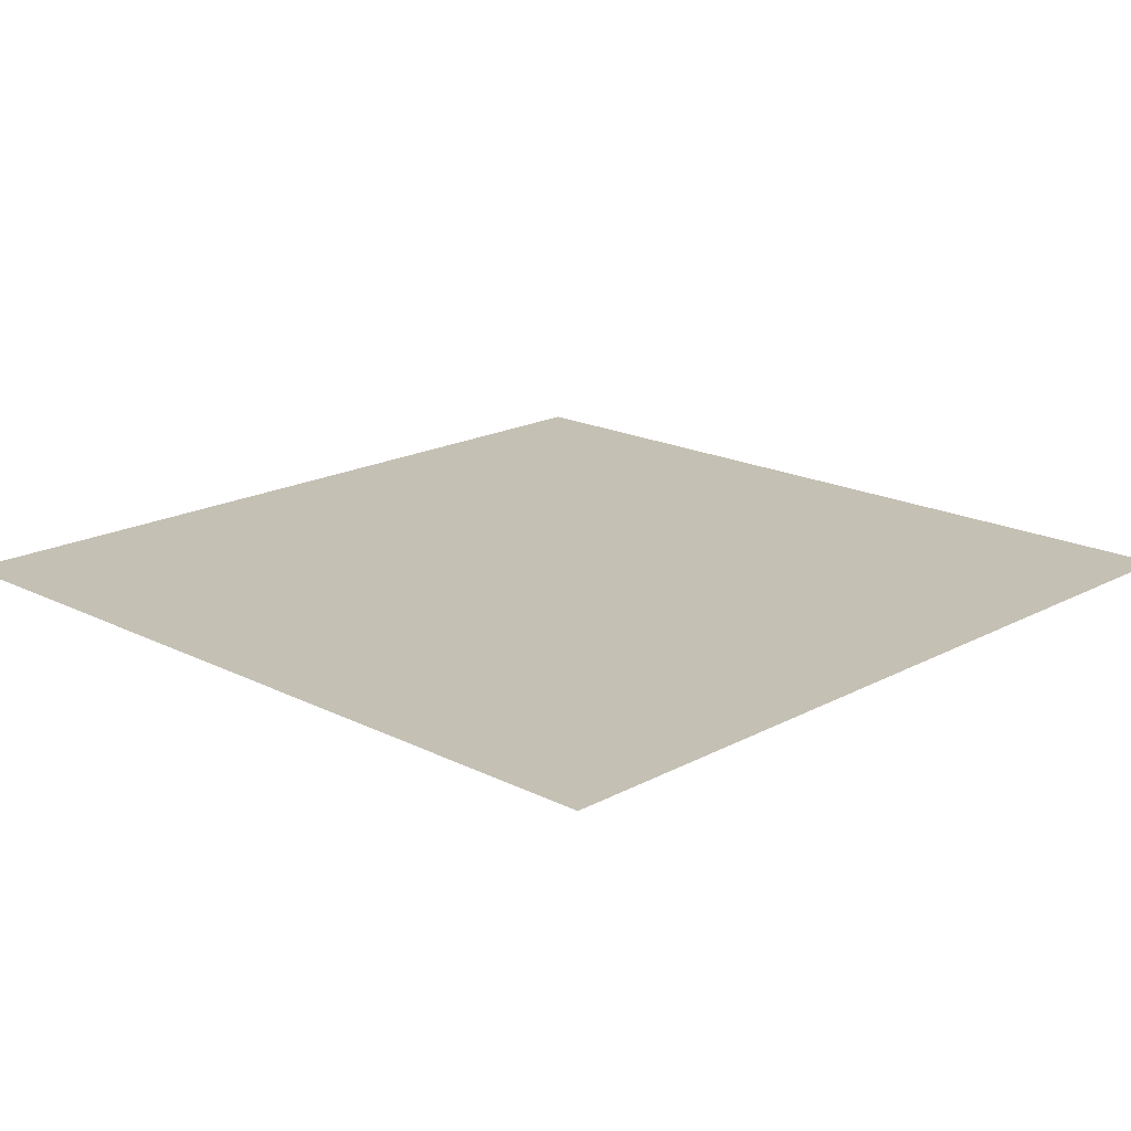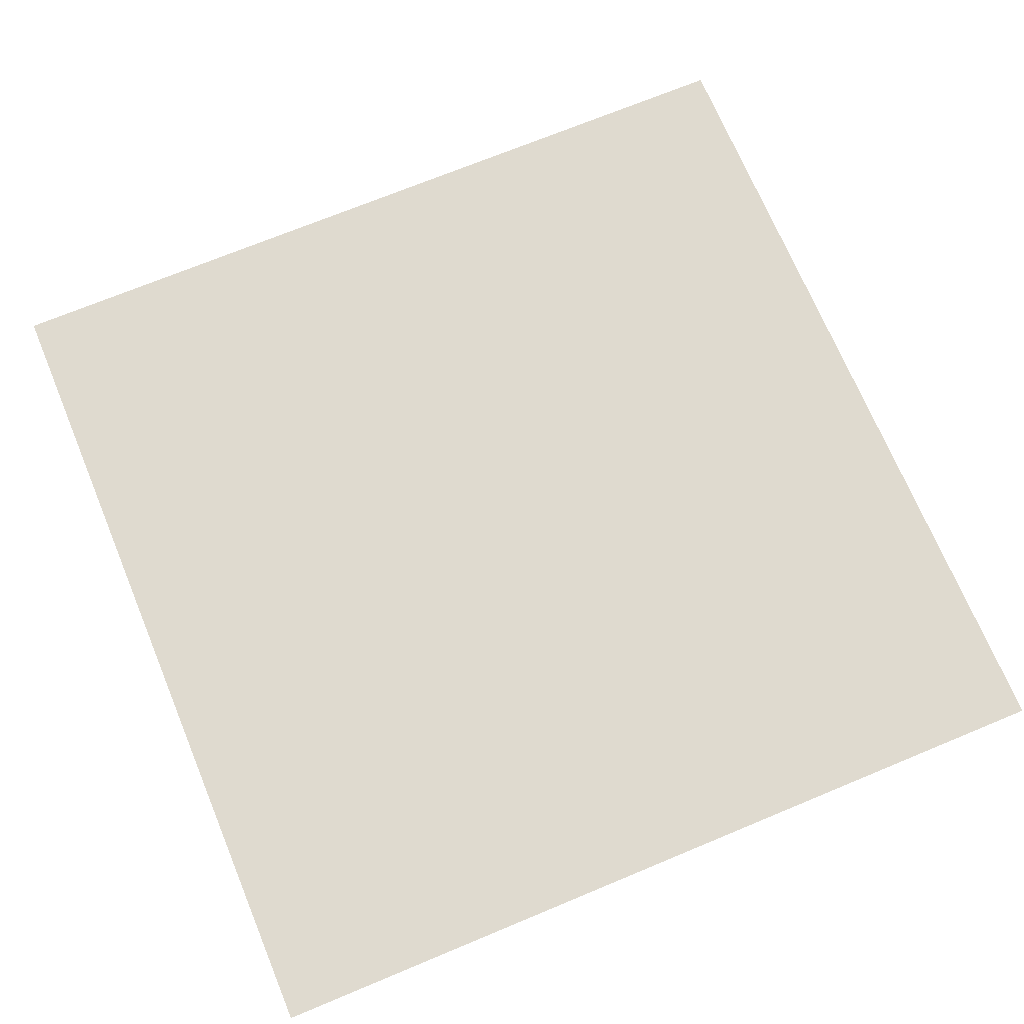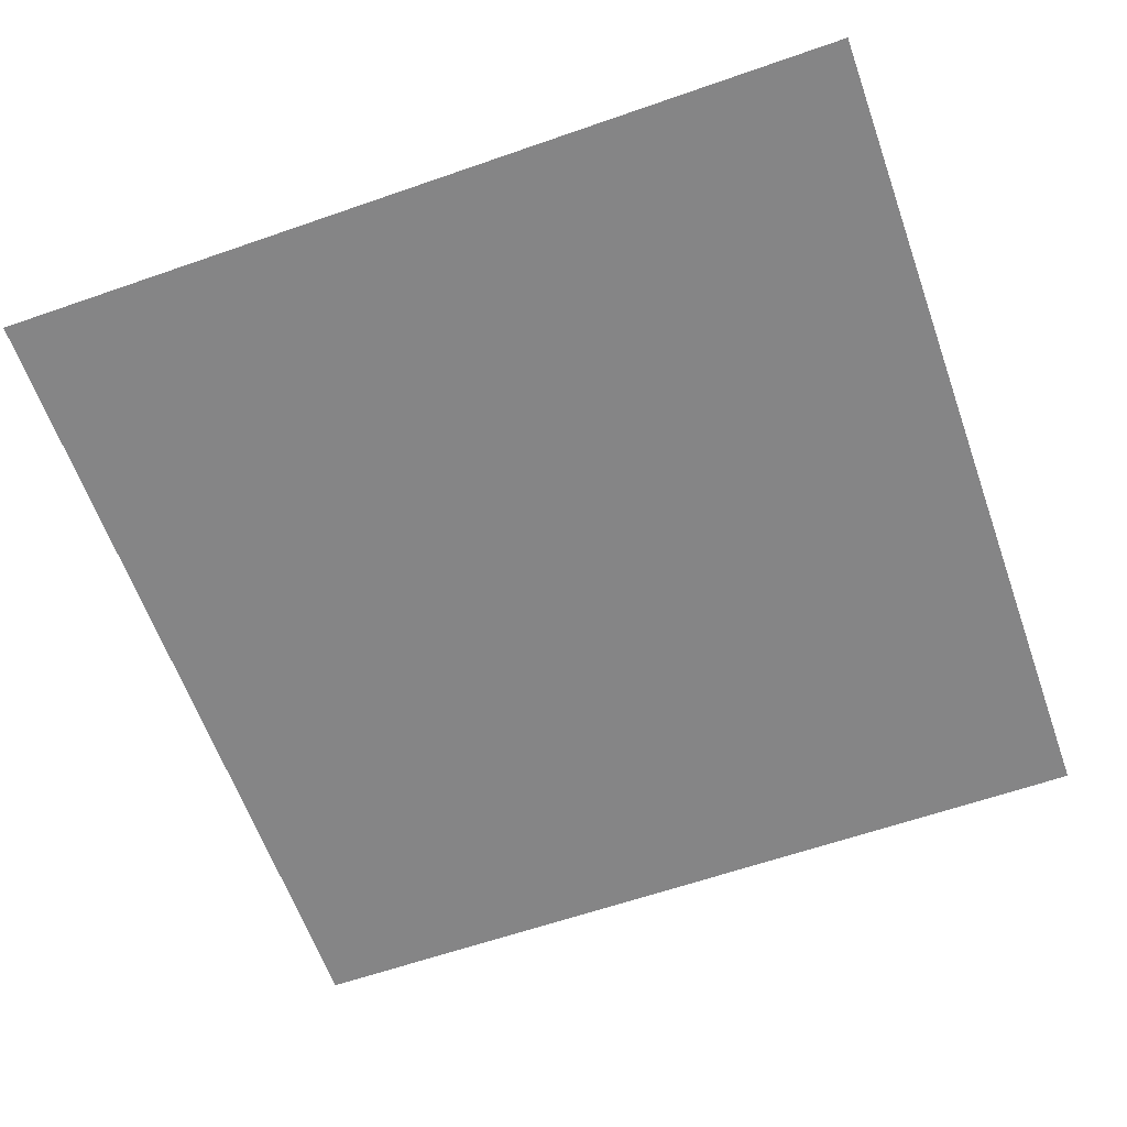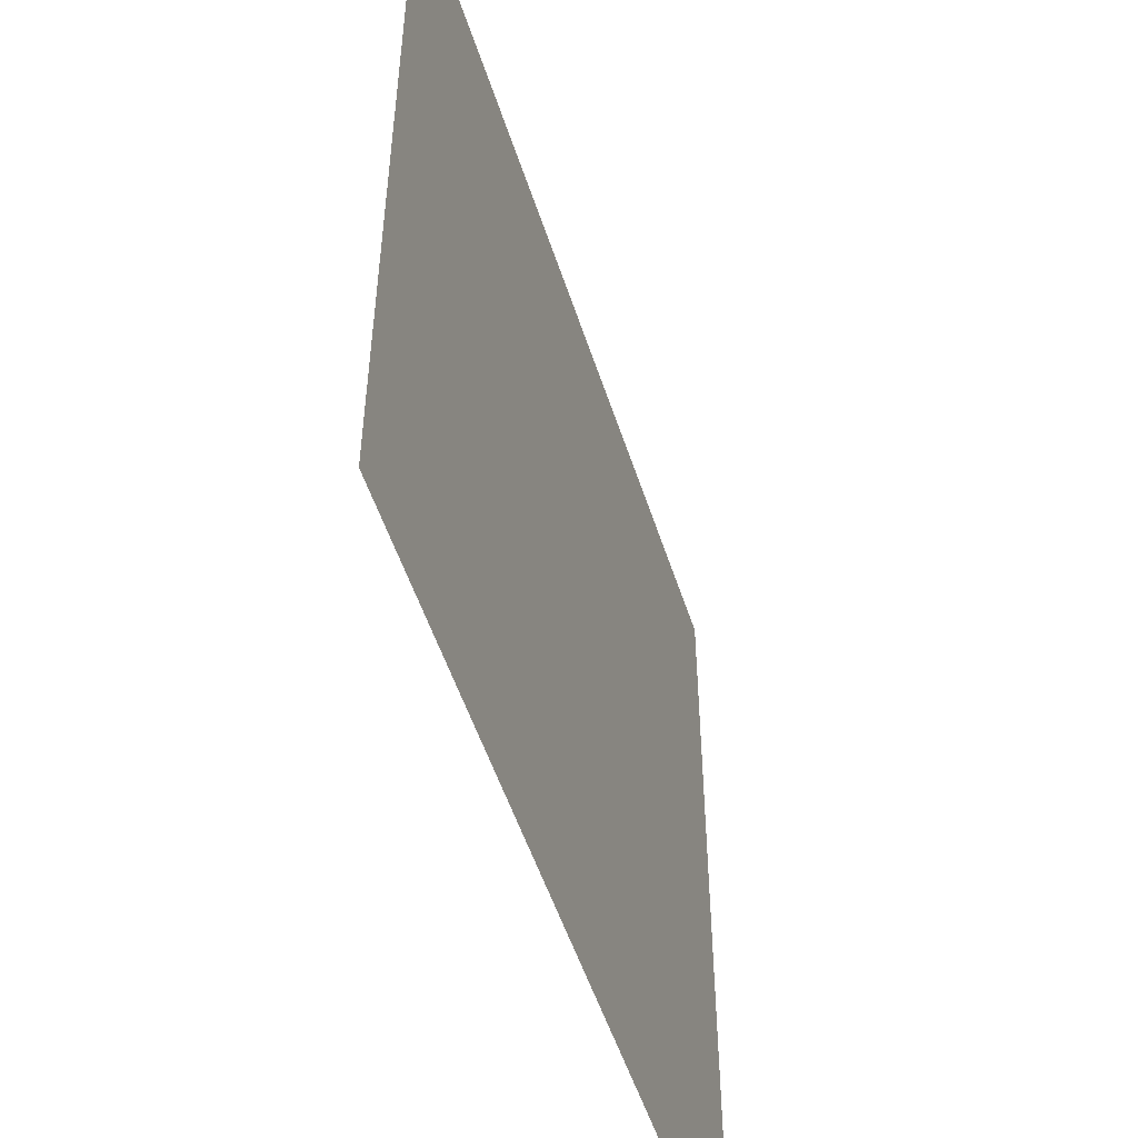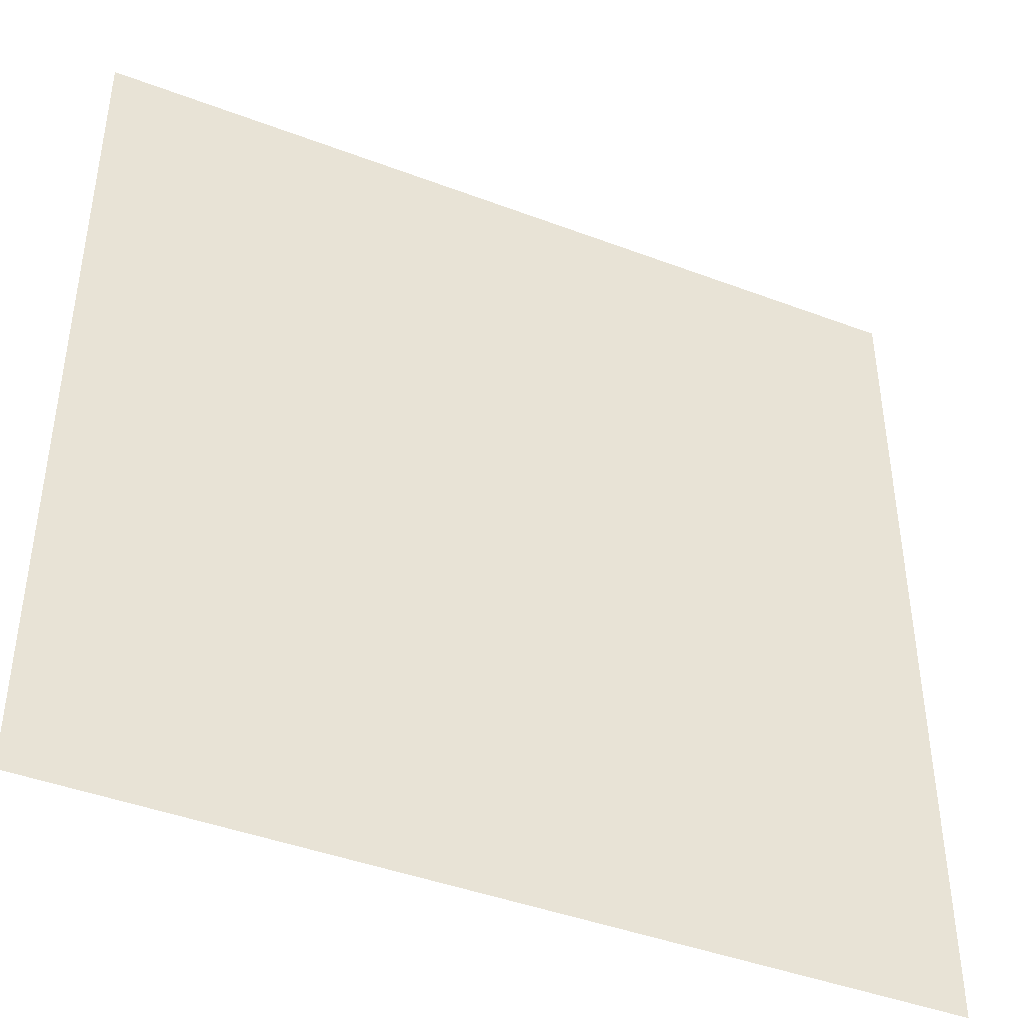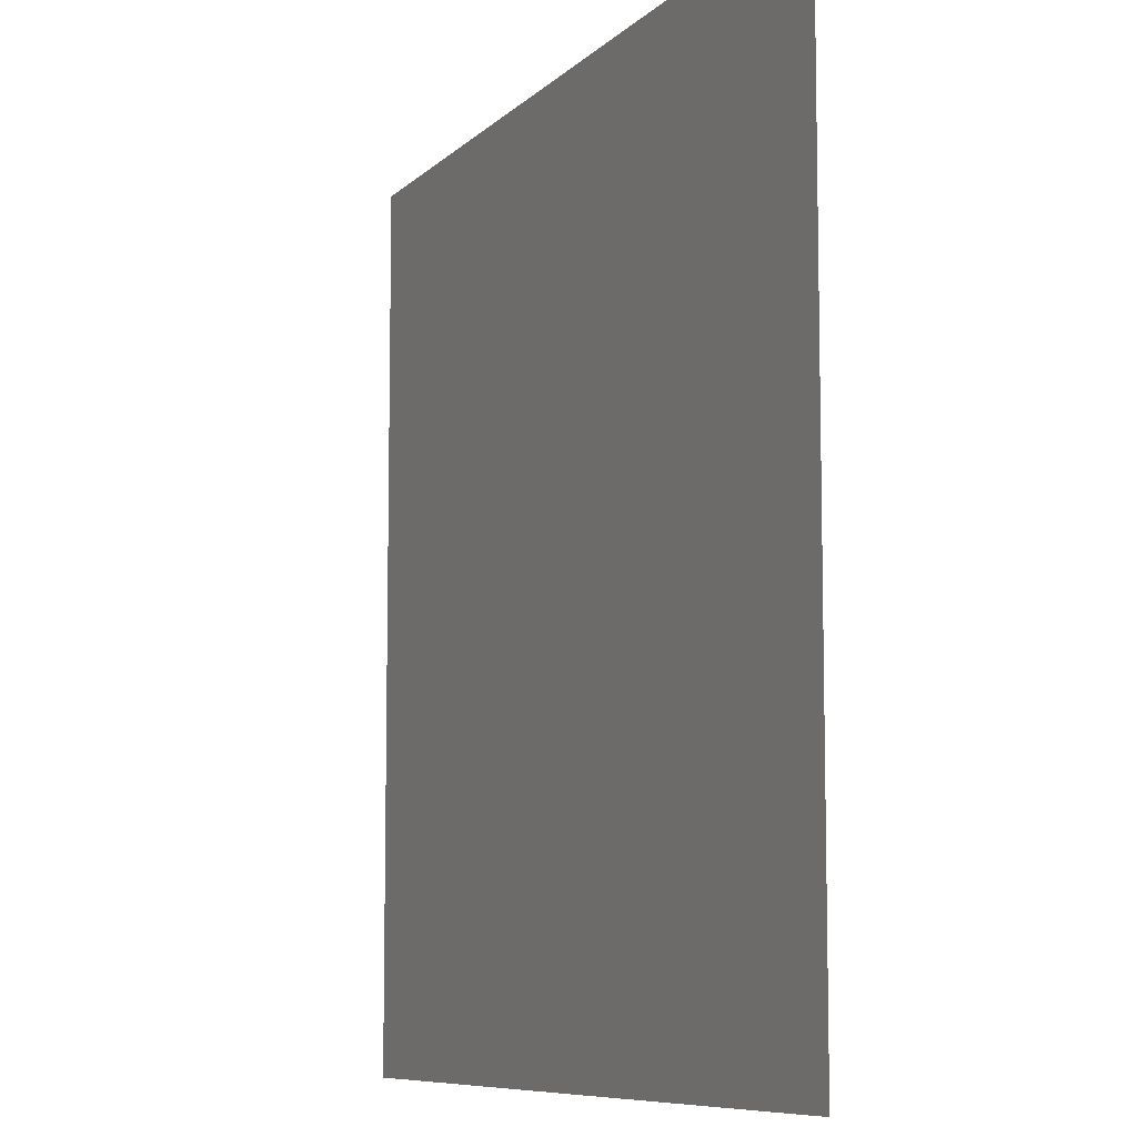
<metadata>
{"format":"obj","ext":"obj","renderer":"f3d","projection":"perspective","resolution":1024,"background":"white","views":[{"elev":18.3,"azim":-135.9,"up":"+Z"},{"elev":70.7,"azim":67.4,"up":"+Z"},{"elev":-61.9,"azim":-160.5,"up":"+Z"},{"elev":-52.5,"azim":107.7,"up":"+Y"},{"elev":-43.0,"azim":-24.2,"up":"+Y"},{"elev":-8.3,"azim":65.9,"up":"+Y"}]}
</metadata>
<code>
o Grid_Parede
v 50 -50 0
v 38.89 -50 0
v 27.78 -50 0
v 16.67 -50 0
v 5.556 -50 0
v -5.556 -50 0
v -16.67 -50 0
v -27.78 -50 0
v -38.89 -50 0
v -50 -50 0
v -50 -38.89 0
v -38.89 -38.89 0
v -27.78 -38.89 0
v -16.67 -38.89 0
v -5.556 -38.89 0
v 5.556 -38.89 0
v 16.67 -38.89 0
v 27.78 -38.89 0
v 38.89 -38.89 0
v 50 -38.89 0
v 50 -27.78 0
v 38.89 -27.78 0
v 27.78 -27.78 0
v 16.67 -27.78 0
v 5.556 -27.78 0
v -5.556 -27.78 0
v -16.67 -27.78 0
v -27.78 -27.78 0
v -38.89 -27.78 0
v -50 -27.78 0
v -50 -16.67 0
v -38.89 -16.67 0
v -27.78 -16.67 0
v -16.67 -16.67 0
v -5.556 -16.67 0
v 5.556 -16.67 0
v 16.67 -16.67 0
v 27.78 -16.67 0
v 38.89 -16.67 0
v 50 -16.67 0
v 50 -5.556 0
v 38.89 -5.556 0
v 27.78 -5.556 0
v 16.67 -5.556 0
v 5.556 -5.556 0
v -5.556 -5.556 0
v -16.67 -5.556 0
v -27.78 -5.556 0
v -38.89 -5.556 0
v -50 -5.556 0
v -50 5.556 0
v -38.89 5.556 0
v -27.78 5.556 0
v -16.67 5.556 0
v -5.556 5.556 0
v 5.556 5.556 0
v 16.67 5.556 0
v 27.78 5.556 0
v 38.89 5.556 0
v 50 5.556 0
v 50 16.67 0
v 38.89 16.67 0
v 27.78 16.67 0
v 16.67 16.67 0
v 5.556 16.67 0
v -5.556 16.67 0
v -16.67 16.67 0
v -27.78 16.67 0
v -38.89 16.67 0
v -50 16.67 0
v -50 27.78 0
v -38.89 27.78 0
v -27.78 27.78 0
v -16.67 27.78 0
v -5.556 27.78 0
v 5.556 27.78 0
v 16.67 27.78 0
v 27.78 27.78 0
v 38.89 27.78 0
v 50 27.78 0
v 50 38.89 0
v 38.89 38.89 0
v 27.78 38.89 0
v 16.67 38.89 0
v 5.556 38.89 0
v -5.556 38.89 0
v -16.67 38.89 0
v -27.78 38.89 0
v -38.89 38.89 0
v -50 38.89 0
v -50 50 0
v -38.89 50 0
v -27.78 50 0
v -16.67 50 0
v -5.556 50 0
v 5.556 50 0
v 16.67 50 0
v 27.78 50 0
v 38.89 50 0
v 50 50 0
f 10 9 12 11
f 9 8 13 12
f 8 7 14 13
f 7 6 15 14
f 6 5 16 15
f 5 4 17 16
f 4 3 18 17
f 3 2 19 18
f 2 1 20 19
f 20 21 22 19
f 19 22 23 18
f 18 23 24 17
f 17 24 25 16
f 16 25 26 15
f 15 26 27 14
f 14 27 28 13
f 13 28 29 12
f 12 29 30 11
f 30 29 32 31
f 29 28 33 32
f 28 27 34 33
f 27 26 35 34
f 26 25 36 35
f 25 24 37 36
f 24 23 38 37
f 23 22 39 38
f 22 21 40 39
f 40 41 42 39
f 39 42 43 38
f 38 43 44 37
f 37 44 45 36
f 36 45 46 35
f 35 46 47 34
f 34 47 48 33
f 33 48 49 32
f 32 49 50 31
f 50 49 52 51
f 49 48 53 52
f 48 47 54 53
f 47 46 55 54
f 46 45 56 55
f 45 44 57 56
f 44 43 58 57
f 43 42 59 58
f 42 41 60 59
f 60 61 62 59
f 59 62 63 58
f 58 63 64 57
f 57 64 65 56
f 56 65 66 55
f 55 66 67 54
f 54 67 68 53
f 53 68 69 52
f 52 69 70 51
f 70 69 72 71
f 69 68 73 72
f 68 67 74 73
f 67 66 75 74
f 66 65 76 75
f 65 64 77 76
f 64 63 78 77
f 63 62 79 78
f 62 61 80 79
f 80 81 82 79
f 79 82 83 78
f 78 83 84 77
f 77 84 85 76
f 76 85 86 75
f 75 86 87 74
f 74 87 88 73
f 73 88 89 72
f 72 89 90 71
f 90 89 92 91
f 89 88 93 92
f 88 87 94 93
f 87 86 95 94
f 86 85 96 95
f 85 84 97 96
f 84 83 98 97
f 83 82 99 98
f 82 81 100 99

</code>
